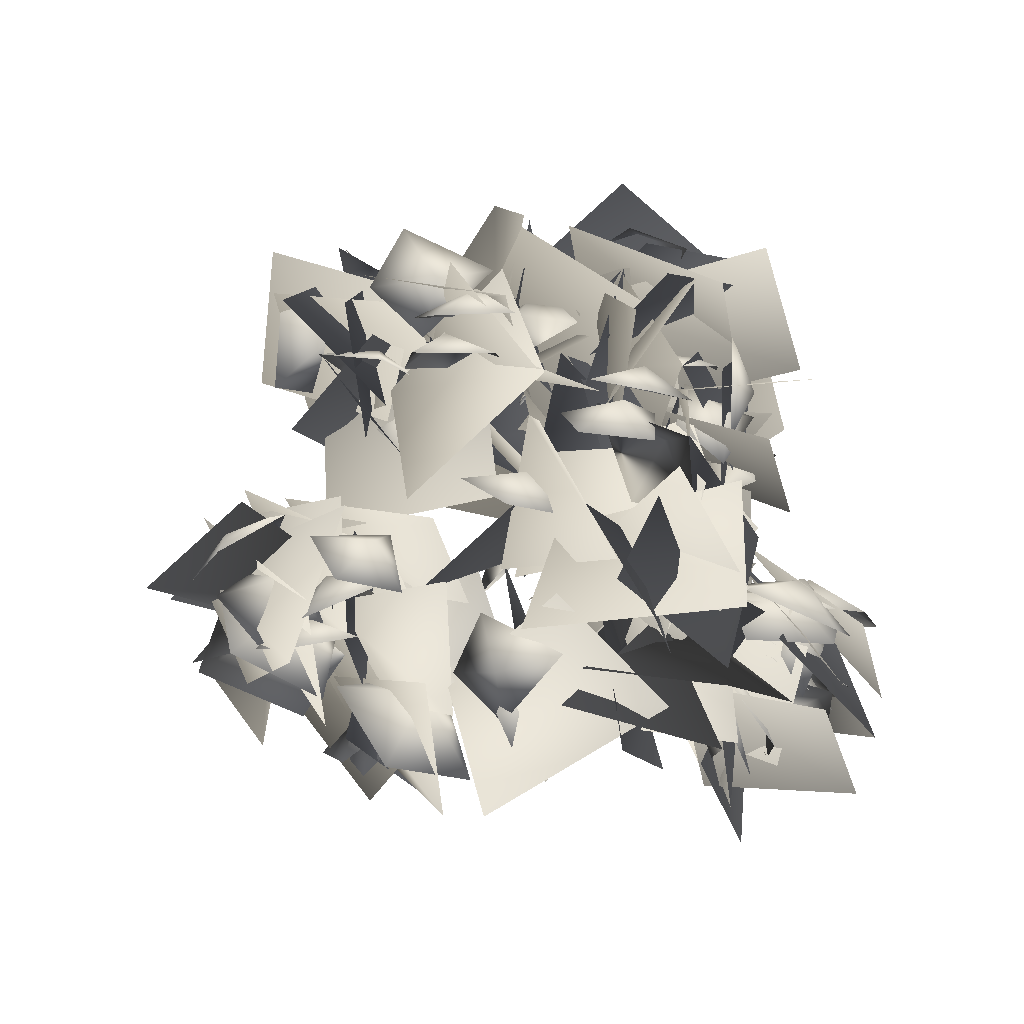
<metadata>
{"format":"obj","ext":"obj","renderer":"f3d","projection":"perspective","resolution":1024,"background":"white","views":[{"elev":-1.4,"azim":71.4,"up":"+Y"}]}
</metadata>
<code>
g default
v -0.7052 8.295 2.646
v -0.3325 11.62 7.319
v 2.183 10.03 4.28
v -3.099 9.774 5.865
v -0.3302 9.2 9.732
v 0.04771 8.636 3.484
v 1.33 11.28 7.737
v -3.228 8.514 6.6
v -1.788 7.166 -6.582
v -3.6 10.81 -2.465
v -0.1176 9.02 -4.154
v -5.251 9.084 -5.206
v 0.01235 6.936 0.4208
v -1.373 8.567 5.885
v 0.7016 9.809 1.654
v -2.442 5.986 4.131
v -2.345 8.903 8.766
v -1.978 8.354 2.692
v -0.7314 10.92 6.826
v -5.163 8.235 5.721
v 3.056 6.161 2.981
v -0.647 8.814 5.237
v 2.969 9.365 3.119
v -1.031 6.25 3.199
v -2.34 7.961 1.391
v -3.366 10.49 5.694
v -0.4936 9.983 2.858
v -5.246 8.569 4.154
v 1.732 8.089 5.239
v -2.119 10.85 7.584
v 1.643 11.42 5.382
v -2.518 8.182 5.466
v 0.8517 8.806 1.882
v -0.204 11.41 6.309
v 2.751 10.89 3.391
v -2.139 9.431 4.724
v 2.766 7.465 6.901
v -1.696 9.655 8.196
v 2.158 11.19 5.403
v -1.248 6.793 7.02
v -0.2522 6.587 4.246
v -0.6963 12.38 3.701
v 1.56 8.961 5.663
v -3.306 9.388 3.514
v -1.435 16.08 -1.615
v -1.58 18 -6.431
v 0.6479 18.03 -2.952
v -4.565 17.67 -4.26
v 0.882 14.86 -7.18
v -0.5877 16.6 -1.382
v 1.613 17.91 -5.871
v -1.723 13.86 -3.243
v 1.846 14.84 -3.45
v -2.822 14.87 -0.9975
v 0.1115 17.25 -2.532
v -1.356 12.4 -3.77
v -1.872 17.54 -0.5815
v -1.487 16.97 -6.961
v -0.1769 19.67 -2.619
v -4.832 16.84 -3.78
v 2.056 12.76 -1.572
v -1.186 17.12 -2.109
v 3.588 15.96 -1.516
v -1.158 14.25 -3.913
v 0.4222 11.71 -2.097
v -0.0305 17.61 -2.652
v 2.269 14.13 -0.6526
v -2.69 14.56 -2.843
v 1.209 13.67 4.129
v -2.897 17.42 3.901
v 0.5671 16.24 6.566
v -3.721 13.6 3.999
v 0.5612 15.12 -1.437
v 0.4196 16.99 -6.145
v 2.598 17.02 -2.744
v -2.498 16.67 -4.022
v -0.3371 15.03 -5.894
v 0.04869 18.47 -1.057
v 2.653 16.83 -4.202
v -2.815 16.56 -2.562
v 2.531 13.64 -1.102
v -1.275 16.63 -3.862
v 3.018 16.88 -3.373
v -1.289 13.38 -3.154
v 0.1342 13.75 1.868
v -3.138 16.05 -2.132
v 1.148 15.54 -1.213
v -4.058 13.96 0.5581
v -0.181 14.67 2.617
v -5.957 15.96 2.054
v -1.725 17.59 1.414
v -4.278 13.14 3.653
v 0.6961 15.44 2.843
v -4.405 15.23 0.7322
v -2.427 18.19 4.44
v -2.502 12.65 1.731
v -1.061 12.26 2.006
v -3.769 16.01 0.0662
v 0.04518 15.32 3.014
v -4.593 13.85 3.192
v 0.2703 13.33 3.823
v -1.808 17.72 6.266
v 0.9616 16.49 3.25
v -2.993 14.47 6.284
v 0.4027 13.75 2.091
v -1.458 16.63 6.324
v 2.142 16.07 3.823
v -2.684 13.79 5.115
v 0.4714 12.88 4.438
v -2.923 17.71 2.518
v 1.131 16.16 5.151
v -3.765 14.04 3.259
v 0.1709 11.62 2.604
v -2.173 15.86 5.458
v 1.556 13.66 4.923
v -3.406 14.02 2.725
v -0.4614 13.13 6.094
v -1.315 13.86 0.4253
v 0.6887 15.46 4.323
v -2.752 11.85 2.534
v 1.631 11.33 3.089
v -2.904 14.07 3.704
v 0.476 14.02 1.26
v -3.196 10.58 3.179
v -0.4696 12.32 3.161
v -4.935 14.13 0.3622
v -1.098 15.19 1.764
v -4.361 11.35 2.621
v 1.063 12.76 2.413
v -3.767 15.11 3.086
v -0.1411 15.31 0.5642
v -2.97 11.88 3.662
v -1.467 15.16 0.4158
v -4.444 19.59 -0.5338
v -0.3903 18.75 0.009297
v -5.289 16.89 1.015
v -2.679 13.64 -2.325
v -3.854 19.15 -1.332
v -0.4512 15.43 0.5562
v -6.094 16.74 -2.377
v -0.5915 12.85 -4.545
v -4.613 15.85 -2.024
v -0.3124 16.79 -3.974
v -2.414 13.39 -0.03014
v 0.7426 12.76 2.215
v -3.143 13.38 -1.2
v -0.273 15.67 0.4703
v -0.7951 11.22 -1.952
v 1.017 16.41 -2.822
v -3.6 16.09 0.3685
v 0.2729 18.34 0.2893
v -2.13 13.54 -1.313
v -0.4713 14.44 -3.274
v -3.773 17.97 -1.155
v 0.4224 17.95 -2.52
v -4.517 15.46 -3.03
v -1.629 13.95 0.4935
v -5.266 17.41 -1.907
v -0.3845 17.42 0.01124
v -5.149 16.27 2.333
v 6.177 14.29 1.984
v 0.7996 14.79 2.934
v 4.662 16.8 3.548
v 2.392 14.05 -1.061
v 5.808 14.19 1.631
v 0.9037 14.05 3.927
v 4.203 16.75 2.123
v 2.529 11.34 3.972
v 2.781 11.42 1.744
v -1.189 13.45 5.07
v 1.341 14.48 1.655
v 0.4764 10.58 5.429
v -1.439 11.86 -4.892
v -2.581 17.22 -3.928
v 0.7252 13.61 -2.093
v -4.756 14.88 -4.943
v 1.39 12.58 -2.002
v -2.581 14.7 -4.054
v -0.06984 15.13 -1.067
v -1.576 11.91 -4.501
v 1.438 11.83 0.4149
v -2.093 13.52 -3.54
v 1.256 15.1 -0.4048
v -2.288 10.82 -1.685
v 5.943 15.92 2.623
v 0.165 16.44 1.725
v 2.724 16.65 5.1
v 1.862 13.9 0.6022
v -0.461 11.84 -6.069
v -1.8 17.02 -7.175
v 0.4986 14.91 -4.017
v -4.244 14.61 -6.605
v -0.6576 11.23 -5.583
v -1.922 16 -7.414
v 1.519 14.77 -4.692
v -3.923 13.46 -6.726
v -0.9837 10.12 -5.327
v -5.968 12.33 -5.425
v -1.986 12.54 -7.214
v -4.564 10.39 -3.091
v -0.9656 10.67 -1.047
v -0.6979 14.83 2.335
v 2.312 11.99 0.5486
v -2.101 11.65 3.54
v -0.006223 13.34 -7.127
v -4.382 14.41 -4.561
v -1.658 16.13 -7.153
v -3.214 11.56 -5.24
v -1.09 11.87 -5.501
v -3.669 15.38 -3.642
v -0.3244 14.63 -5.176
v -4.774 12.9 -4.849
v -0.2897 8.024 -7.03
v -3.302 11.5 -4.489
v 1.254 9.907 -3.803
v -3.494 7.657 -3.518
v 7.775 9.885 0.5882
v 3.261 13.37 1.131
v 8.075 12.92 2.553
v 3.493 9.659 1.923
v 6.83 8.029 -0.937
v 3.189 12.93 -2.31
v 7.463 11.63 -1.694
v 2.506 9.496 -2.072
v 2.409 12.95 -5.581
v -2.741 12.22 -5.466
v 0.03229 13.84 -3.376
v -0.4352 11.17 -7.491
v -2.769 6.411 -4.703
v -3.981 10.99 -6.459
v -0.6839 9.811 -3.85
v -5.898 8.557 -5.799
v -0.07053 8.694 -6.208
v -4.062 11.35 -3.68
v -0.9547 11.89 -6.586
v -2.664 8.209 -2.701
v 0.426 11.14 -4.464
v -3.855 13.1 -4.352
v -0.1248 13.7 -3.313
v -3.191 10.36 -4.658
v -0.03903 11.2 -2.857
v -3.627 14.19 -6.329
v 0.1161 14.4 -4.148
v -3.84 10.99 -4.805
v 1.986 14.17 -3.532
v -3.151 14.6 -4.99
v 1.289 14.62 -7.711
v -1.236 10.69 -5.096
v 6.807 10.05 -0.2989
v 2.112 12.54 0.1926
v 5.802 12.6 -1.932
v 2.593 9.46 1.273
v 6.994 9.031 -1.351
v 0.6112 8.685 -0.7775
v 4.619 11.52 -1.342
v 3.313 6.224 -1.413
v 2.13 9.093 3.6
v 0.5579 10.62 -1.48
v 3.63 11.21 1.627
v -1.422 9.447 1.301
v -0.2191 13.78 -6.882
v -4.653 13.09 -3.625
v -0.6045 13.97 -2.38
v -3.549 10.9 -5.624
v 0.5504 10.46 -5.365
v -2.928 12.64 -2.034
v 0.5177 13.59 -4.238
v -2.155 8.703 -2.074
v -4.069 8.341 -4.032
v -4.446 14.37 -3.141
v -1.887 10.62 -4.796
v -6.847 11.64 -3.358
v 0.3973 9.555 -4.478
v -4.756 10.01 -3.35
v -0.9902 12.95 -3.836
v -2.073 8.858 -0.6822
v 2.125 9.686 -2.283
v -2.649 11.49 -3.441
v 1.727 12.48 -4.056
v -1.741 8.477 -3.071
v 2.925 10.68 -5.046
v -2.206 9.62 -1.799
v 0.8368 12.94 -3.848
v -0.08263 7.249 -2.505
v 9.623 8.829 -1.75
v 5.056 10.63 1.026
v 7.845 11.68 -2.403
v 7.533 8.324 2.791
v 8.199 7.423 -1.908
v 6.411 12.77 -1.718
v 8.779 9.441 0.9905
v 5.381 10.42 -3.941
v 9.199 9.226 -1.984
v 4.907 9.836 0.5979
v 8.089 11.97 -0.7854
v 5.377 7.826 -1.757
v 10.06 8.585 0.5993
v 5.444 10.49 -0.6499
v 8.71 11.11 1.709
v 6.655 7.571 -1.209
v -3.738 6.269 4.44
v -2.704 6.339 6.227
v -2.586 7.526 4.706
v -0.9734 7.229 5.685
v -1.641 7.588 2.974
v -0.5035 6.007 5.775
v -0.9591 8.476 5.938
v -2.109 7.07 8.091
v -3.363 9.47 6.932
v -1.645 9.138 3.22
v -1.766 4.369 3.874
v -2.22 6.154 3.546
v -3.912 4.998 3.982
v -3.974 6.679 2.579
v -1.014 6.613 1.837
v -4.243 6.096 2.685
v -3.856 4.839 4.416
v -2.693 6.299 3.61
v -1.733 4.737 4.433
v -1.302 6.483 2.077
v 0.6208 6.793 5.213
v 2.264 4.925 4.42
v 1.106 6.618 3.093
v 1.463 4.478 2.036
v -1.132 6.916 2.028
v 3.181 4.769 -5.426
v 1.225 8.898 -3.127
v 3.832 7.737 -5.965
v 0.1098 5.837 -3.11
v 4.577 5.514 -7.427
v 0.6794 9.08 -7.643
v 3.967 7.957 -5.113
v -0.1034 5.454 -7.55
v 3.465 3.81 -4.037
v 0.2768 8.349 -5.84
v 4.085 6.892 -3.367
v -0.514 4.908 -5.144
v 0.386 2.559 -5.681
v -0.2232 7.176 -6.204
v 2.357 4.808 -3.708
v -2.242 5.171 -6.022
v 2.133 4.603 -7.096
v -1.963 6.6 -5.059
v 1.821 5.823 -3.951
v -1.882 4.146 -6.823
v 0.934 5.848 5.564
v -1.695 10.95 8.043
v 2.363 8.948 6.415
v -3.563 8.589 6.482
v 4.034 4.101 -7.177
v 2.279 6.817 -3.183
v 5.675 6.293 -5.542
v 1.123 4.142 -4.324
v 4.75 14.65 4.507
v 5.283 14.65 2.648
v 3.736 15.22 3.387
v 3.623 14.5 1.756
v 2.125 14.5 3.924
v 5.356 13.65 -2.243
v 4.913 14.48 -1.208
v 6.265 13.78 -0.8419
v 5.123 14.11 0.283
v 3.35 14.14 -1.155
v -1.015 11.9 4.049
v -0.4436 13.2 4.173
v -1.969 13.27 3.707
v -0.8278 14.38 3.195
v 1.019 12.99 3.479
v -0.4495 13.86 0.07286
v -0.431 14.16 0.03051
v -0.4228 14.08 -0.07249
v -0.3346 13.92 0.1648
v -0.2969 14.1 0.02277
v -8.735 9.41 -2.861
v -8.693 10.91 -2.74
v -10.06 10.4 -3.576
v -9.242 11.91 -3.954
v -7.042 11.25 -3.091
v -3.477 12.4 -5.127
v -3.739 13.72 -4.668
v -3.484 13.69 -6.24
v -3.023 14.97 -5.29
v -2.848 13.78 -3.307
v 4.61 5.404 1.201
v 5.496 6.35 1.553
v 5.833 5.021 2.171
v 6.117 6.383 2.903
v 4.579 7.546 1.861
v 5.702 6.141 2.608
v 6.354 7.316 2.995
v 4.887 7.267 3.54
v 5.611 8.668 3.101
v 7.098 7.742 1.644
v -3.012 14.54 -5.744
v -4.461 13.7 -4.94
v -2.92 14.12 -4.252
v -3.656 12.68 -3.666
v -1.287 13.43 -4.17
v -2.56 9.818 -7.458
v -5.874 8.774 -2.762
v -2.377 11.12 -3.652
v -5.661 7.138 -6.006
v 6.535 5.611 -2.891
v 1.85 6.782 -1.209
v 5.469 8.93 -2.964
v 4.941 6.2 1.328
v 4.306 4.62 1.103
v 1.774 8.059 -0.8301
v 6.032 7.455 -0.9681
v 1.21 5.261 -0.8284
v -4.753 8.485 -6.309
v -8.432 11.31 -4.228
v -4.632 11.62 -5.849
v -7.768 8.289 -3.609
v -4.77 6.447 -4.046
v -8.045 10.22 -4.881
v -3.988 9.381 -4.996
v -8.416 7.78 -3.01
v -1.312 6.612 -1.575
v -6.422 7.869 -4.3
v -2.907 9.556 -2.335
v -4.828 4.897 -3.422
v 3.654 9.106 4.419
v 3.179 10.34 4.935
v 3.795 9.425 6.076
v 2.514 10.44 6.348
v 1.763 10.5 4.167
v -1.104 9.536 7.214
v -1.997 10.15 6.401
v -2.687 9.25 7.409
v -3.25 9.465 5.943
v -1.319 10 5.016
v 0.8993 8.402 6.552
v 2.733 8.524 6.536
v 1.577 9.493 5.711
v 3.053 9.227 4.913
v 0.6559 9.425 4.217
v 3.169 6.461 -6.126
v 3.355 7.649 -6.601
v 3.816 7.546 -5.233
v 3.217 8.819 -5.79
v 2.079 7.901 -7.307
v 2.962 5.037 -5.184
v 2.41 5.979 -5.876
v 3.184 5.087 -6.715
v 3.059 6.567 -7.008
v 2.654 7.167 -5.026
v 0.729 7.725 7.504
v 2.445 7.794 6.844
v 1.02 8.545 6.237
v 2.167 8.044 5.084
v -0.3367 8.114 5.205
v -2.899 6.454 4.327
v -3.54 7.16 5.358
v -4.252 7.387 3.974
v -4.177 8.558 5.125
v -2.293 7.776 6.164
v 2.42 8.704 -7.608
v 2.781 9.235 -5.866
v 4.141 7.807 -6.524
v 3.492 7.923 -4.453
v 0.8382 9.276 -5.008
v 4.041 8.589 -7.43
v 1.985 8.169 -8.801
v 2.207 9.384 -6.808
v 0.2106 8.247 -7.112
v 2.246 8.935 -4.455
v 2.764 7.877 -7.805
v 2.748 9.412 -6.398
v 4.726 8.181 -6.297
v 3.706 9.17 -4.315
v 0.5338 9.263 -5.53
v 8.386 6.593 -0.4047
v 4.301 6.905 3.485
v 7.595 9.121 1.969
v 5.972 4.041 3.148
v 9.688 7.109 -1.271
v 4.921 8.246 -2.512
v 7.401 7.436 1.33
v 6.884 6.558 -4.115
v 7.951 5.618 0.5469
v 3.839 8.321 -1.012
v 7.138 8.848 0.7588
v 4.97 4.907 -1.647
v 4.751 5.468 0.5592
v 2.65 9.869 1.575
v 6.242 7.955 2.45
v 1.182 7.343 0.01358
v 4.977 5.298 0.3975
v 4.372 9.496 -1.51
v 6.485 7.578 1.163
v 2.205 7.542 -0.4356
v 9.351 5.696 -1.262
v 4.909 8.594 -1.614
v 7.258 6.609 1.748
v 5.029 5.164 -2.854
v 0.3529 9.011 8.153
v 1.377 7.839 7.348
v 1.071 9.395 6.937
v 1.309 8.357 5.717
v -0.1036 10.25 6.097
v -6.734 8.739 -0.6523
v -6.454 10.01 -1.06
v -7.668 9.441 -1.788
v -6.649 10.45 -2.488
v -4.903 9.965 -1.204
v -0.03703 9.384 8.659
v 1.748 10.07 8.393
v 0.1736 10.73 7.799
v 1.589 10.97 6.734
v -0.9693 10.46 6.374
v 3.221 8.018 -4.929
v 3.595 6.73 -7.17
v 1.642 8 -6.435
v 1.215 6.066 -7.817
v -0.3929 7.614 -5.042
v 2.709 6.095 -7.17
v 1.521 7.623 -6.613
v 3.316 7.436 -5.26
v 1.215 8.16 -4.471
v -0.5765 6.689 -6.797
v 1.035 7.01 -6.739
v 0.4604 4.681 -7.24
v -0.597 6.158 -5.843
v -0.6246 3.98 -5.222
v -0.3793 6.911 -3.634
v 3.425 7.371 -3.657
v 3.924 5.324 -5.005
v 2.088 6.767 -5.145
v 1.686 4.535 -5.598
v -0.02162 7.054 -4.056
v -2.823 7.271 8.11
v -1.711 8.922 6.947
v -4.063 8.499 5.972
v -1.967 9.206 4.425
v 0.7065 7.895 6.718
v 2.281 4.48 -5.088
v 1.923 6.362 -5.124
v 3.611 5.906 -3.88
v 2.205 7.592 -3.419
v -0.2603 6.415 -4.935
v -0.5737 9.556 7.948
v 1.337 7.657 8.012
v 0.372 8.87 6.024
v 1.054 6.502 5.66
v -1.674 8.659 4.475
v -2.71 12.35 1.848
v -3.158 13.52 2.593
v -4.21 12.28 2.728
v -4.716 13.91 2.71
v -2.844 14.75 1.521
v -4.026 15.54 2.926
v -2.268 15.05 3.26
v -3.21 14.83 1.816
v -2.065 13.6 2.175
v -4.391 13.67 1.183
v 0.5301 14.94 5.671
v 2.024 14.71 4.457
v 0.2946 15.1 4.078
v 1.168 14.1 2.879
v -1.295 14.19 3.829
v -4.7 15.68 3.635
v -3.89 16.7 2.863
v -5.226 16.16 1.97
v -3.69 16.6 1.203
v -2.269 16.18 3.176
v 2.453 6.732 -2.452
v 1.619 7.442 -7.992
v 3.577 9.003 -4.182
v 0.2142 5.473 -5.931
v 2.326 6.357 -8.762
v 1.677 10.31 -5.232
v 4.388 8.293 -7.202
v -0.5697 8.615 -7.834
v 2.979 5.881 -4.585
v -1.309 7.621 -7.273
v 2.376 8.642 -5.926
v -0.7579 4.949 -5.103
v 3.169 6.084 -7.802
v 0.8845 10.22 -5.019
v 4.52 8.063 -5.54
v -0.3185 8.422 -7.684
v -1.415 13.35 -6.656
v -2.491 12.5 -5.666
v -0.926 12.66 -5.526
v -1.537 11.3 -5.055
v 0.3989 11.95 -6.114
v 8.623 12.5 0.02956
v 7.628 13.46 0.3645
v 8.146 12.69 1.656
v 6.57 13.21 1.505
v 6.53 13.24 -0.8175
v 4.958 10.91 0.8028
v 4.361 11.95 1.567
v 5.443 11.15 2.414
v 4.072 11.79 3.104
v 2.792 11.8 1.174
v 0.5887 12.39 -5.12
v 0.3996 13.71 -5.348
v 0.4078 13.4 -3.868
v -0.4933 14.55 -4.485
v -0.6168 13.69 -6.513
v 0.7881 13.07 -5.237
v 0.4958 14.26 -6.044
v 1.637 14.57 -4.897
v 0.4929 15.76 -5.401
v -1.184 14.21 -6.144
v -3.296 12.15 -7.334
v -2.781 13.26 -6.583
v -1.73 12.75 -7.683
v -1.247 13.37 -6.202
v -3.216 12.86 -5.056
v 8.541 12.6 -0.8198
v 7.639 11.04 -1.314
v 6.983 12.59 -0.8666
v 6.058 11.21 -0.4192
v 6.569 13.47 0.6336
v -1.515 14.89 0.3561
v -1.195 16.28 -0.08136
v -2.832 16.09 0.1823
v -2.208 17.15 -1.055
v -0.08115 16.01 -1.343
v 0.4602 15.95 6.596
v -0.08545 14.14 6.607
v -0.1288 15.31 5.282
v -1.412 14.13 5.325
v -1.225 16.61 4.693
v 0.3323 17.61 5.104
v 1.546 16.72 4.017
v -0.1465 17.01 3.757
v 0.4828 15.54 3.144
v -1.689 16.27 4.217
v -0.9116 14.81 -5.458
v -0.6265 15.38 -4.303
v 0.5936 14.91 -4.99
v 0.4588 14.91 -3.452
v -1.69 14.81 -3.401
v -1.623 17.47 -4.55
v -1.331 18.48 -3.577
v -0.004405 18.02 -4.361
v 0.02474 18.49 -2.745
v -2.217 17.98 -2.286
v 5.75 15.55 2.329
v 4.496 16.23 2.866
v 5.378 15.47 4.113
v 3.596 15.57 4.133
v 3.305 15.78 1.673
v 3.278 15.16 3.789
v 3.747 16.51 3.597
v 3.059 16.32 5.051
v 2.957 17.77 4.185
v 3.26 16.83 2.046
v 0.2987 6.366 2.029
v -4.065 6.06 5.045
v -0.4045 8.19 4.97
v -2.676 3.654 3.456
v -1.659 5.219 6.531
v -4.497 9.44 5.626
v -0.6321 8.642 6.144
v -5.302 6.869 7.102
v -2.921 3.715 1.882
v -4.032 8.93 2.82
v -0.8142 5.411 4.606
v -6.15 6.648 1.833
v 1.654 3.657 2.793
v -1.419 6.949 4.766
v 2.486 6.927 3.495
v -2.111 4.612 3.021
g polySurface1414
f 2 1 3
f 1 2 4
f 6 5 7
f 5 6 8
f 10 9 11
f 9 10 12
f 14 13 15
f 13 14 16
f 18 17 19
f 17 18 20
f 22 21 23
f 21 22 24
f 26 25 27
f 25 26 28
f 30 29 31
f 29 30 32
f 34 33 35
f 33 34 36
f 38 37 39
f 37 38 40
f 42 41 43
f 41 42 44
f 46 45 47
f 45 46 48
f 50 49 51
f 49 50 52
f 54 53 55
f 53 54 56
f 58 57 59
f 57 58 60
f 62 61 63
f 61 62 64
f 66 65 67
f 65 66 68
f 70 69 71
f 69 70 72
f 74 73 75
f 73 74 76
f 78 77 79
f 77 78 80
f 82 81 83
f 81 82 84
f 86 85 87
f 85 86 88
f 90 89 91
f 89 90 92
f 94 93 95
f 93 94 96
f 98 97 99
f 97 98 100
f 102 101 103
f 101 102 104
f 106 105 107
f 105 106 108
f 110 109 111
f 109 110 112
f 114 113 115
f 113 114 116
f 118 117 119
f 117 118 120
f 122 121 123
f 121 122 124
f 126 125 127
f 125 126 128
f 130 129 131
f 129 130 132
f 134 133 135
f 133 134 136
f 138 137 139
f 137 138 140
f 142 141 143
f 141 142 144
f 146 145 147
f 145 146 148
f 150 149 151
f 149 150 152
f 154 153 155
f 153 154 156
f 158 157 159
f 157 158 160
f 162 161 163
f 161 162 164
f 166 165 167
f 165 166 168
f 170 169 171
f 169 170 172
f 174 173 175
f 173 174 176
f 178 177 179
f 177 178 180
f 182 181 183
f 181 182 184
f 186 185 187
f 185 186 188
f 190 189 191
f 189 190 192
f 194 193 195
f 193 194 196
f 198 197 199
f 197 198 200
f 202 201 203
f 201 202 204
f 206 205 207
f 205 206 208
f 210 209 211
f 209 210 212
f 214 213 215
f 213 214 216
f 218 217 219
f 217 218 220
f 222 221 223
f 221 222 224
f 226 225 227
f 225 226 228
f 230 229 231
f 229 230 232
f 234 233 235
f 233 234 236
f 238 237 239
f 237 238 240
f 242 241 243
f 241 242 244
f 246 245 247
f 245 246 248
f 250 249 251
f 249 250 252
f 254 253 255
f 253 254 256
f 258 257 259
f 257 258 260
f 262 261 263
f 261 262 264
f 266 265 267
f 265 266 268
f 270 269 271
f 269 270 272
f 274 273 275
f 273 274 276
f 278 277 279
f 277 278 280
f 282 281 283
f 281 282 284
f 286 285 287
f 285 286 288
f 290 289 291
f 289 290 292
f 294 293 295
f 293 294 296
f 298 297 299
f 297 298 300
f 303 301 302
f 303 302 304
f 305 301 303
f 305 303 304
f 308 306 307
f 309 308 307
f 307 306 310
f 309 307 310
f 313 311 312
f 314 313 312
f 312 311 315
f 314 312 315
f 318 316 317
f 318 317 319
f 320 316 318
f 320 318 319
f 323 321 322
f 323 322 324
f 325 321 323
f 325 323 324
f 327 326 328
f 326 327 329
f 331 330 332
f 330 331 333
f 335 334 336
f 334 335 337
f 339 338 340
f 338 339 341
f 343 342 344
f 342 343 345
f 347 346 348
f 346 347 349
f 351 350 352
f 350 351 353
f 356 354 355
f 356 355 357
f 358 354 356
f 358 356 357
f 361 359 360
f 362 361 360
f 360 359 363
f 362 360 363
f 366 364 365
f 367 366 365
f 365 364 368
f 367 365 368
f 371 369 370
f 369 372 370
f 372 373 370
f 373 371 370
f 376 374 375
f 377 376 375
f 375 374 378
f 377 375 378
f 381 379 380
f 382 381 380
f 380 379 383
f 382 380 383
f 386 384 385
f 387 386 385
f 385 384 388
f 387 385 388
f 391 389 390
f 392 391 390
f 390 389 393
f 392 390 393
f 396 394 395
f 396 395 397
f 398 394 396
f 398 396 397
f 400 399 401
f 399 400 402
f 404 403 405
f 403 404 406
f 408 407 409
f 407 408 410
f 412 411 413
f 411 412 414
f 416 415 417
f 415 416 418
f 420 419 421
f 419 420 422
f 425 423 424
f 426 425 424
f 424 423 427
f 426 424 427
f 430 428 429
f 431 430 429
f 429 428 432
f 431 429 432
f 435 433 434
f 435 434 436
f 437 433 435
f 437 435 436
f 440 438 439
f 441 440 439
f 439 438 442
f 441 439 442
f 445 443 444
f 446 445 444
f 444 443 447
f 446 444 447
f 450 448 449
f 450 449 451
f 452 448 450
f 452 450 451
f 455 453 454
f 456 455 454
f 454 453 457
f 456 454 457
f 460 458 459
f 461 460 459
f 459 458 462
f 461 459 462
f 465 463 464
f 465 464 466
f 467 463 465
f 467 465 466
f 470 468 469
f 471 470 469
f 469 468 472
f 471 469 472
f 474 473 475
f 473 474 476
f 478 477 479
f 477 478 480
f 482 481 483
f 481 482 484
f 486 485 487
f 485 486 488
f 490 489 491
f 489 490 492
f 494 493 495
f 493 494 496
f 499 497 498
f 499 498 500
f 501 497 499
f 501 499 500
f 504 502 503
f 505 504 503
f 503 502 506
f 505 503 506
f 509 507 508
f 509 508 510
f 511 507 509
f 511 509 510
f 514 512 513
f 514 513 515
f 516 512 514
f 516 514 515
f 519 517 518
f 520 519 518
f 518 517 521
f 520 518 521
f 524 522 523
f 524 523 525
f 526 522 524
f 526 524 525
f 529 527 528
f 529 528 530
f 531 527 529
f 531 529 530
f 534 532 533
f 535 534 533
f 533 532 536
f 535 533 536
f 539 537 538
f 540 539 538
f 538 537 541
f 540 538 541
f 544 542 543
f 544 543 545
f 546 542 544
f 546 544 545
f 549 547 548
f 550 549 548
f 548 547 551
f 550 548 551
f 554 552 553
f 554 553 555
f 556 552 554
f 556 554 555
f 559 557 558
f 559 558 560
f 561 557 559
f 561 559 560
f 564 562 563
f 565 564 563
f 563 562 566
f 565 563 566
f 568 567 569
f 567 568 570
f 572 571 573
f 571 572 574
f 576 575 577
f 575 576 578
f 580 579 581
f 579 580 582
f 585 583 584
f 585 584 586
f 587 583 585
f 587 585 586
f 590 588 589
f 591 590 589
f 589 588 592
f 591 589 592
f 595 593 594
f 596 595 594
f 594 593 597
f 596 594 597
f 600 598 599
f 601 600 599
f 599 598 602
f 601 599 602
f 605 603 604
f 606 605 604
f 604 603 607
f 606 604 607
f 610 608 609
f 611 610 609
f 609 608 612
f 611 609 612
f 615 613 614
f 615 614 616
f 617 613 615
f 617 615 616
f 620 618 619
f 621 620 619
f 619 618 622
f 621 619 622
f 625 623 624
f 625 624 626
f 627 623 625
f 627 625 626
f 630 628 629
f 630 629 631
f 632 628 630
f 632 630 631
f 635 633 634
f 636 635 634
f 634 633 637
f 636 634 637
f 640 638 639
f 641 640 639
f 639 638 642
f 641 639 642
f 645 643 644
f 646 645 644
f 644 643 647
f 646 644 647
f 650 648 649
f 651 650 649
f 649 648 652
f 651 649 652
f 654 653 655
f 653 654 656
f 658 657 659
f 657 658 660
f 662 661 663
f 661 662 664
f 666 665 667
f 665 666 668

</code>
